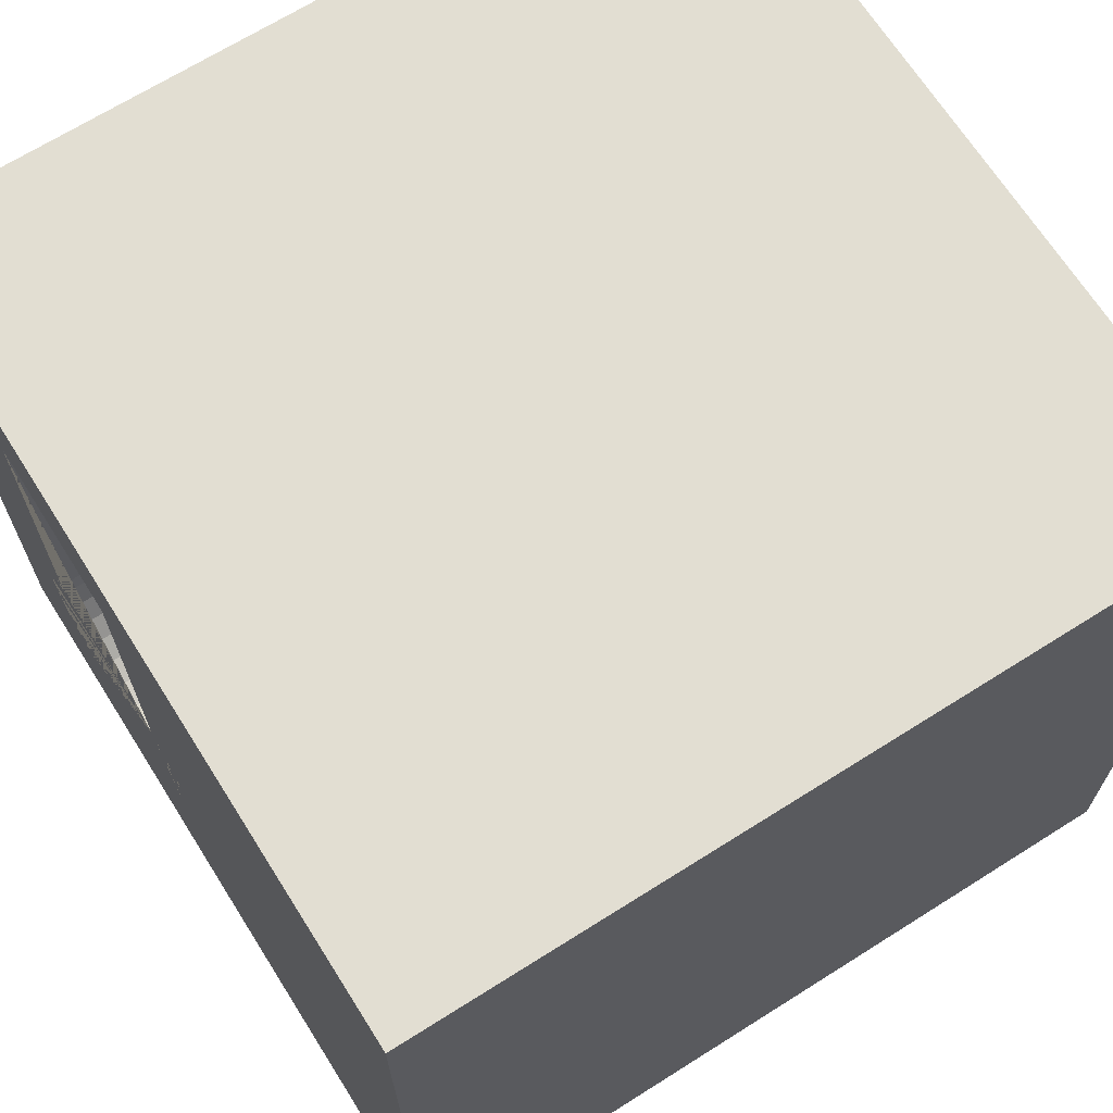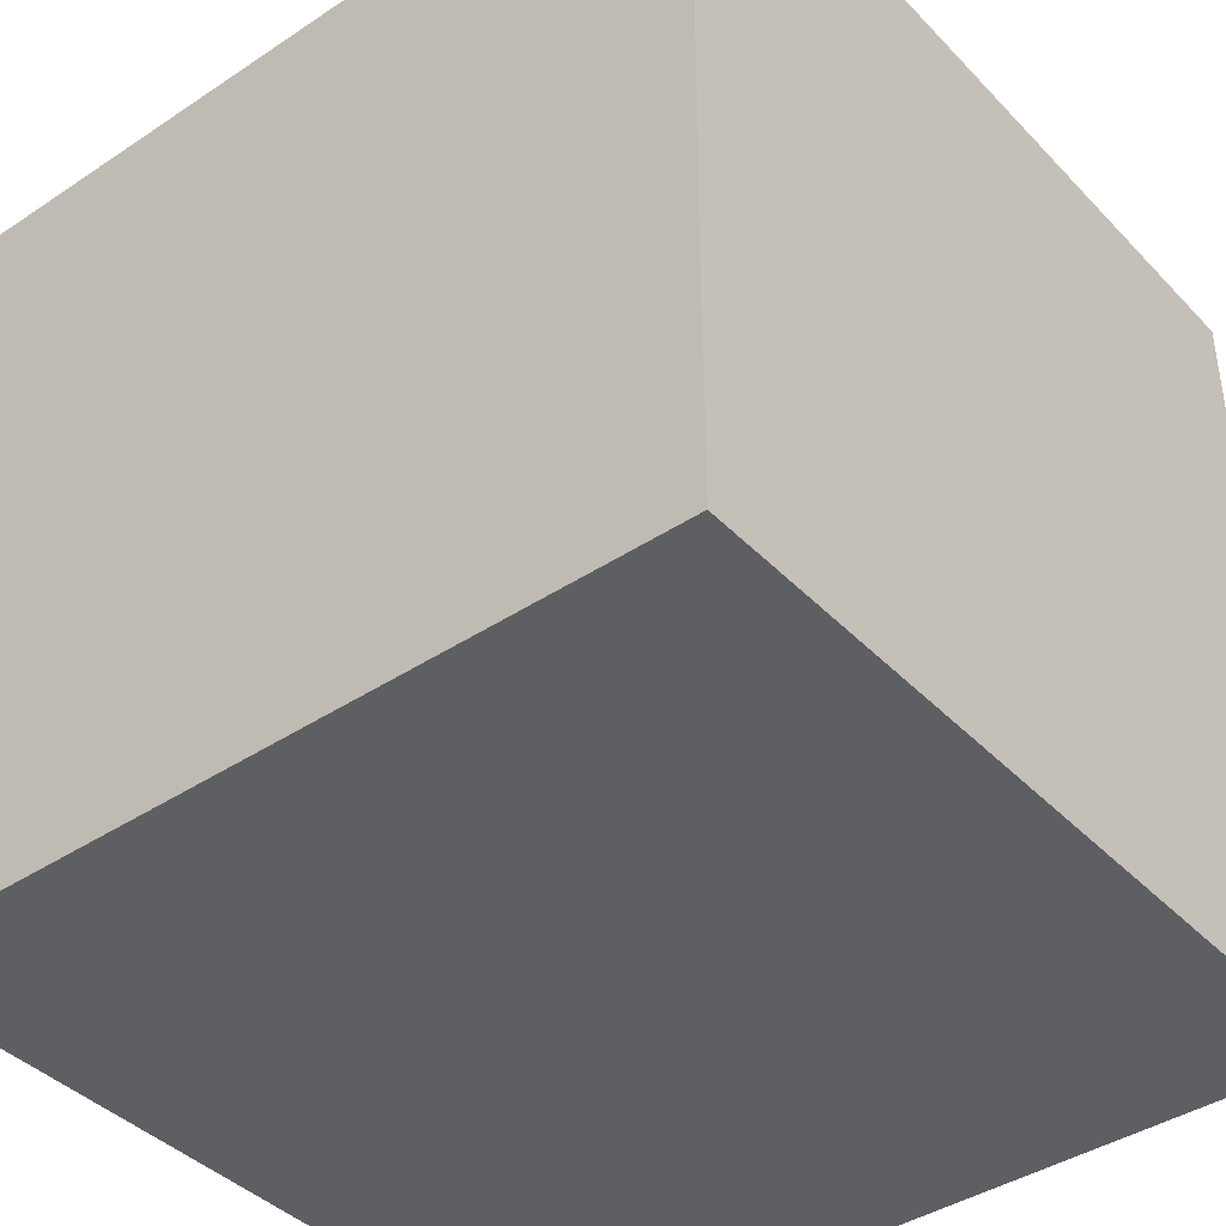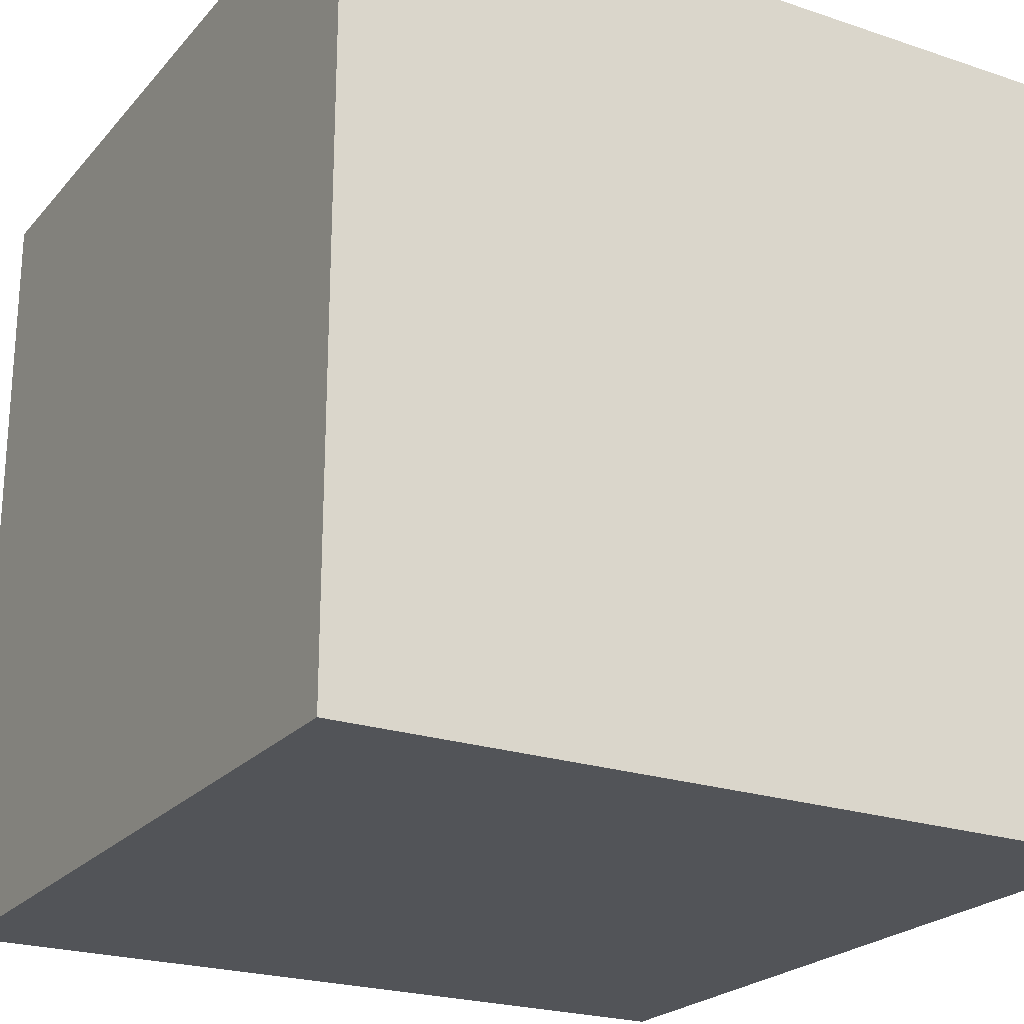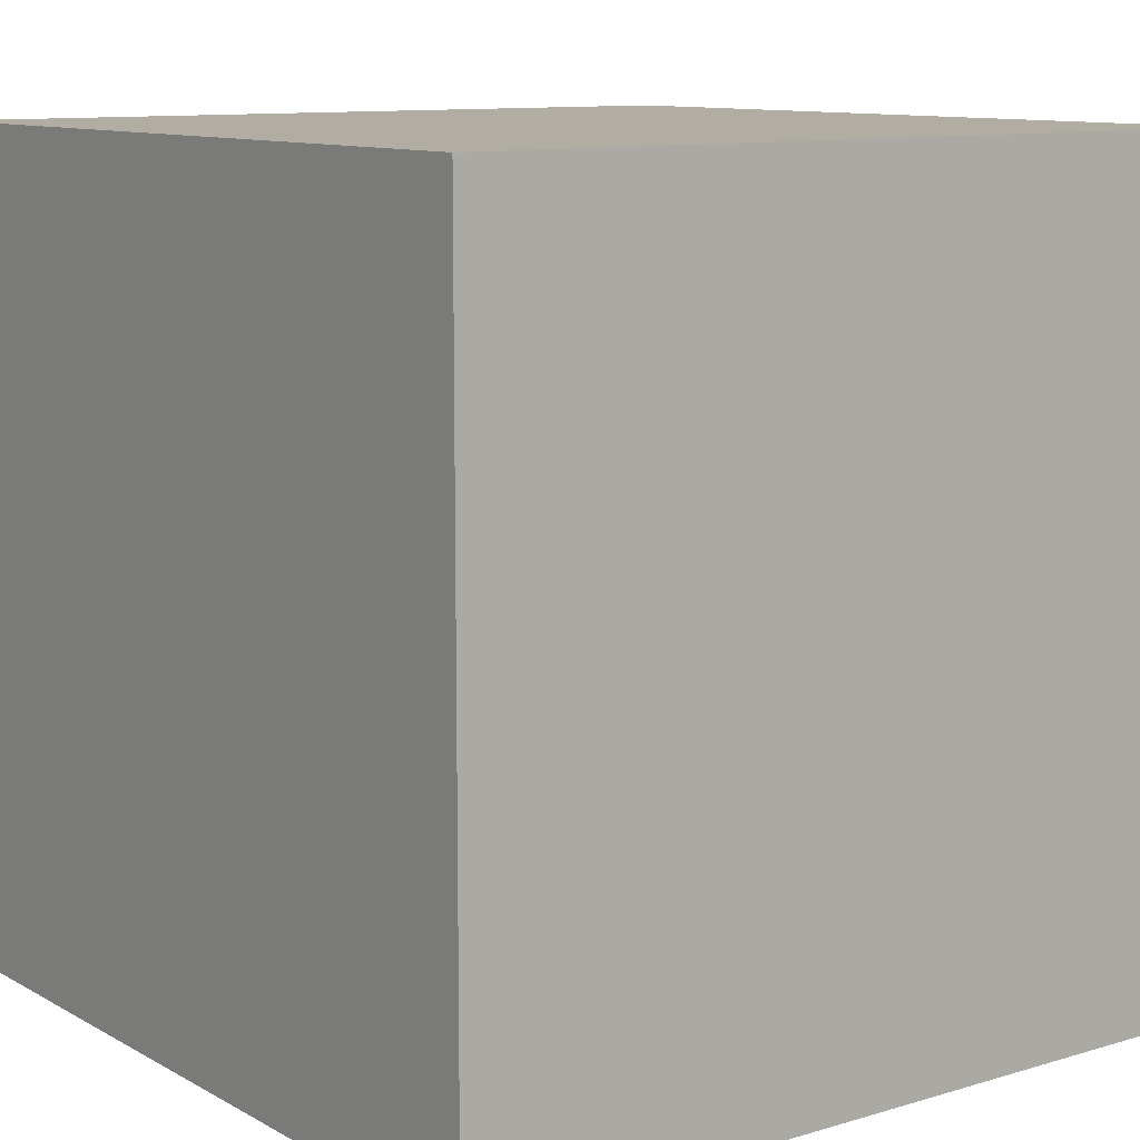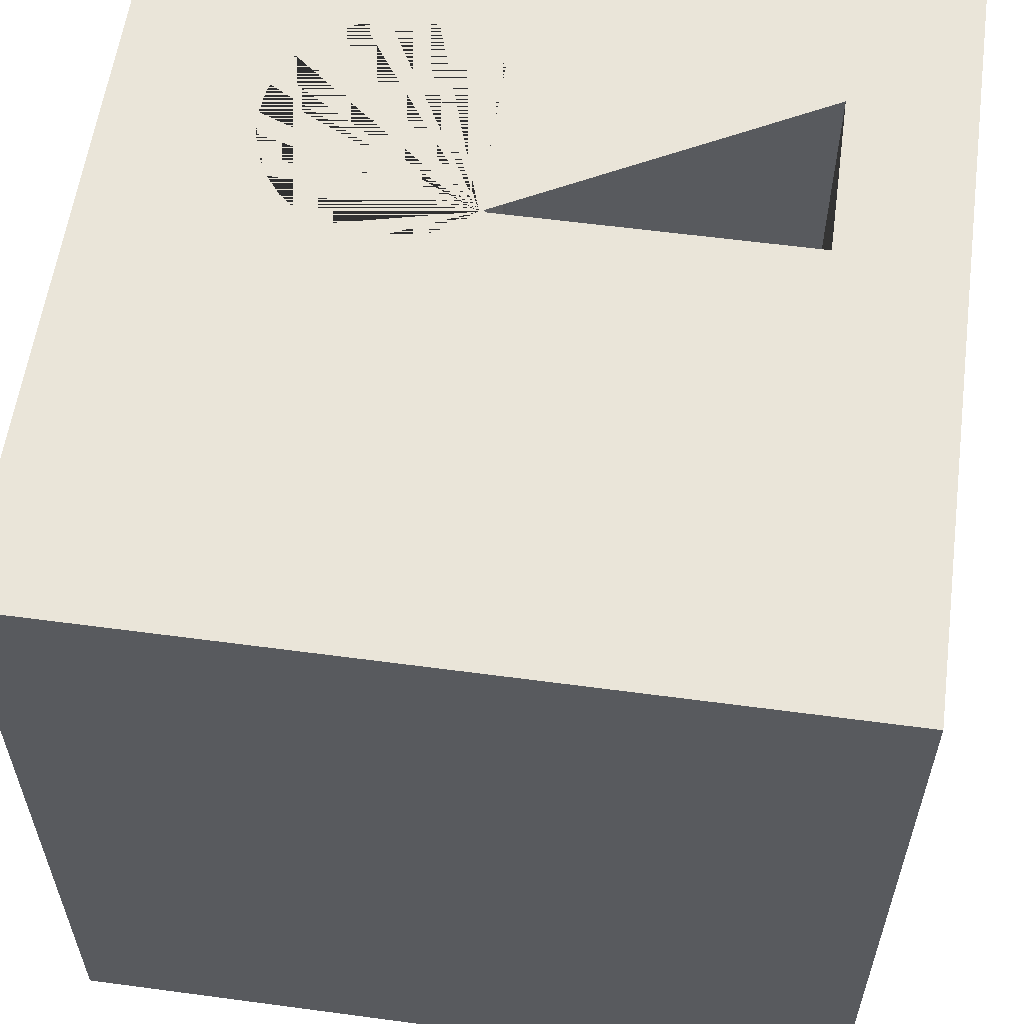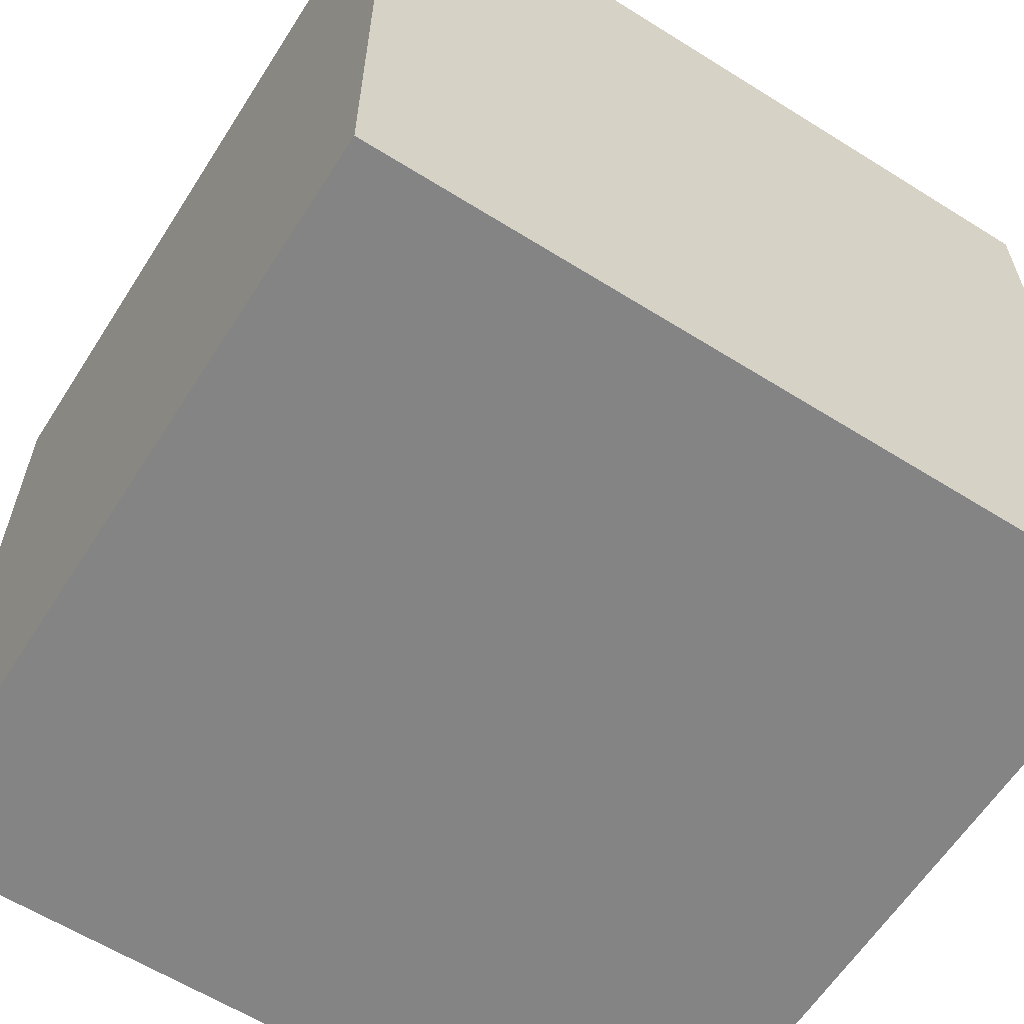
<metadata>
{"format":"obj","ext":"obj","renderer":"f3d","projection":"perspective","resolution":1024,"background":"white","views":[{"elev":68.0,"azim":-122.3,"up":"+Z"},{"elev":-40.8,"azim":39.0,"up":"+Y"},{"elev":-22.9,"azim":-119.8,"up":"+Y"},{"elev":10.6,"azim":53.3,"up":"+Z"},{"elev":58.2,"azim":-82.1,"up":"+Y"},{"elev":-61.3,"azim":57.5,"up":"+Y"}]}
</metadata>
<code>
o Bottle_left
v -0.04 -0.04 0.04
v 0.015 0.015 -0.02556
v -0.04 0.04 0.04
v -0.04 -0.04 -0.04
v 0.015 0.04 -0.02556
v -0.04 0.04 -0.04
v 0.02367 0.015 -0.005541
v 0.04 -0.04 0.04
v 0.01754 0.015 -0.02532
v 0.04 0.04 0.04
v 0.02367 0.04 0.02771
v 0.04 -0.04 -0.04
v 0.01754 0.04 -0.02532
v 0.04 0.04 -0.04
v 0.02367 0.015 0.02771
v 0.01997 0.015 -0.02461
v 0.01997 0.04 -0.02461
v 0.006333 0.015 -0.005541
v 0.006333 0.04 0.02771
v 0.02222 0.015 -0.02346
v 0.02222 0.04 -0.02346
v 0.006333 0.015 0.02771
v 0.02419 0.015 -0.0219
v 0.02419 0.04 -0.0219
v 0.02581 0.015 -0.02002
v 0.02581 0.04 -0.02002
v 0.02701 0.015 -0.01786
v 0.02701 0.04 -0.01786
v 0.02775 0.015 -0.01552
v 0.02775 0.04 -0.01552
v 0.028 0.015 -0.01309
v 0.028 0.04 -0.01309
v 0.02775 0.015 -0.01066
v 0.02775 0.04 -0.01066
v 0.02701 0.015 -0.008317
v 0.02701 0.04 -0.008317
v 0.02581 0.015 -0.006161
v 0.02581 0.04 -0.006161
v 0.02419 0.015 -0.004272
v 0.02419 0.04 -0.004272
v 0.02222 0.015 -0.002721
v 0.01997 0.015 -0.001569
v 0.01754 0.015 -0.000859
v 0.015 0.015 -0.00062
v 0.01246 0.015 -0.000859
v 0.01002 0.015 -0.001569
v 0.007777 0.015 -0.002721
v 0.005807 0.015 -0.004272
v 0.005807 0.04 -0.004272
v 0.00419 0.015 -0.006161
v 0.00419 0.04 -0.006161
v 0.002989 0.015 -0.008317
v 0.002989 0.04 -0.008317
v 0.002249 0.015 -0.01066
v 0.002249 0.04 -0.01066
v 0.001999 0.015 -0.01309
v 0.001999 0.04 -0.01309
v 0.002249 0.015 -0.01552
v 0.002249 0.04 -0.01552
v 0.002989 0.015 -0.01786
v 0.002989 0.04 -0.01786
v 0.00419 0.015 -0.02002
v 0.00419 0.04 -0.02002
v 0.005807 0.015 -0.0219
v 0.005807 0.04 -0.0219
v 0.007777 0.015 -0.02346
v 0.007777 0.04 -0.02346
v 0.01002 0.015 -0.02461
v 0.01002 0.04 -0.02461
v 0.01246 0.015 -0.02532
v 0.01246 0.04 -0.02532
v 0.006333 0.04 -0.003858
v 0.006333 0.015 -0.003858
v 0.02367 0.04 -0.003858
v 0.02367 0.015 -0.003858
v 0.007812 0.015 -0.002703
v -0.002194 0.015 -0.002716
f 1 3 6 4
f 4 6 14 12
f 12 14 10 8
f 8 10 3 1
f 4 12 8 1
f 72 49 51 53 55 57 59 61 63 65 67 69 71 5 13 17 21 24 26 28 30 32 34 36 38 40 74 11 10 14 6 3 19
f 19 3 10 11
f 19 11 15 22
f 19 22 73 72
f 73 22 15 75 41 42 43 44 45 46 76 47
f 7 18 73 47 77 76 46 45 44 43 42 41 75
f 47 76 77
f 15 11 74 75
f 5 2 9 13
f 13 9 16 17
f 17 16 20 21
f 21 20 23 24
f 26 24 23 25
f 28 26 25 27
f 30 28 27 29
f 32 30 29 31
f 31 33 34 32
f 36 34 33 35
f 38 36 35 37
f 40 38 37 39
f 74 40 39 75
f 49 72 73 48
f 49 48 50 51
f 51 50 52 53
f 53 52 54 55
f 55 54 56 57
f 57 56 58 59
f 59 58 60 61
f 61 60 62 63
f 63 62 64 65
f 65 64 66 67
f 67 66 68 69
f 69 68 70 71
f 70 2 5 71
f 18 7 75 39 37 35 33 31 29 27 25 23 20 16 9 2 70 68 66 64 62 60 58 56 54 52 50 48 73

</code>
